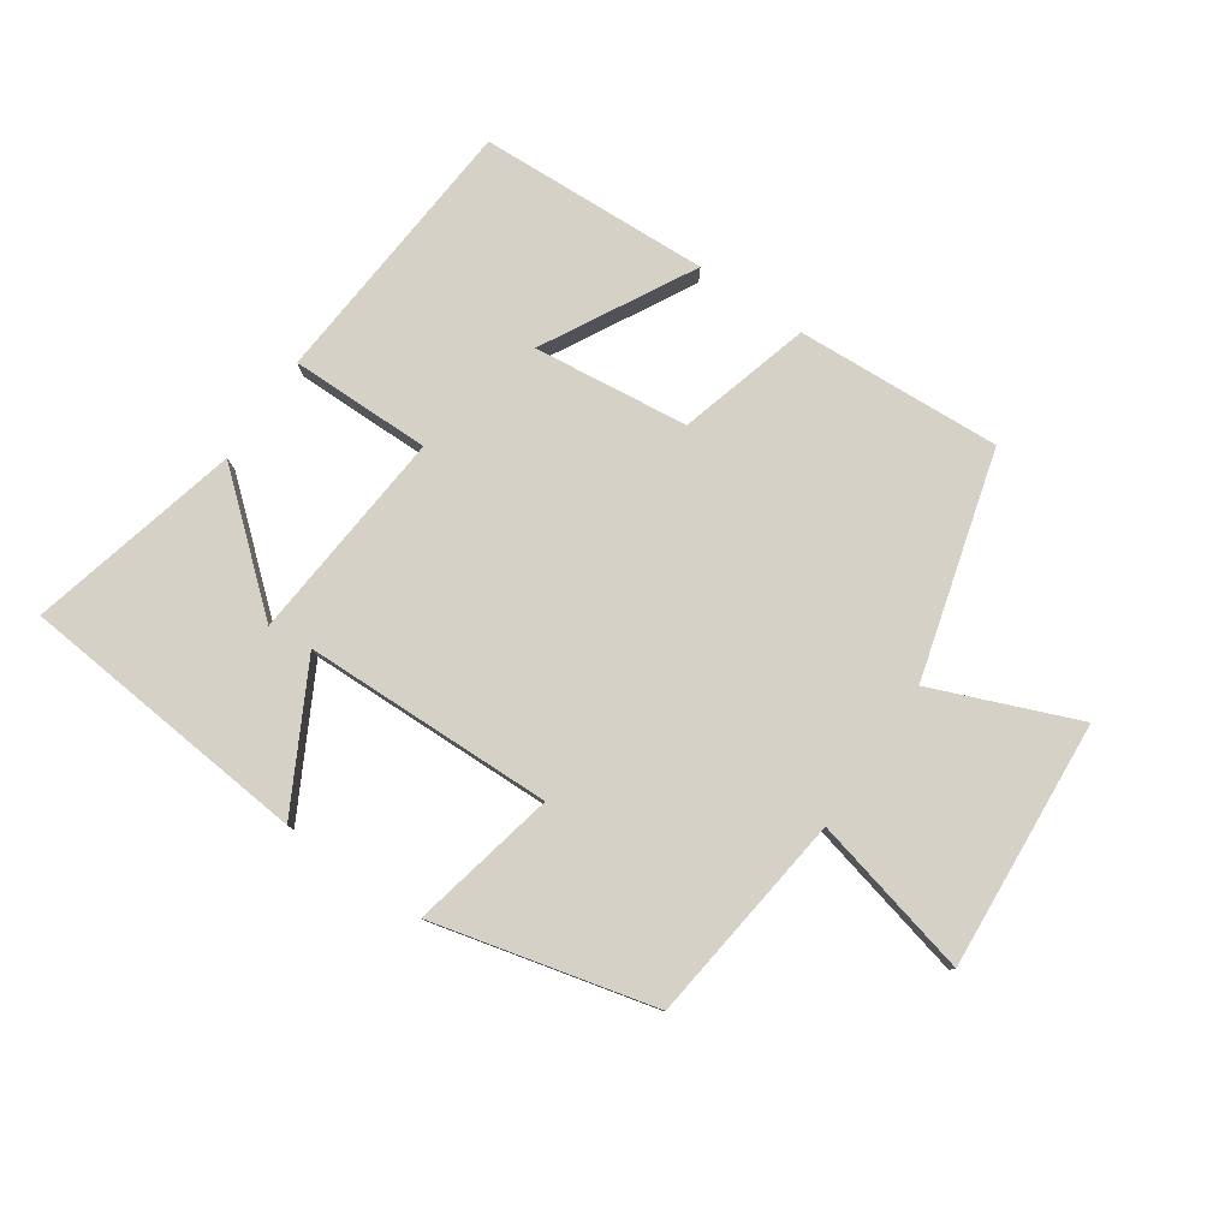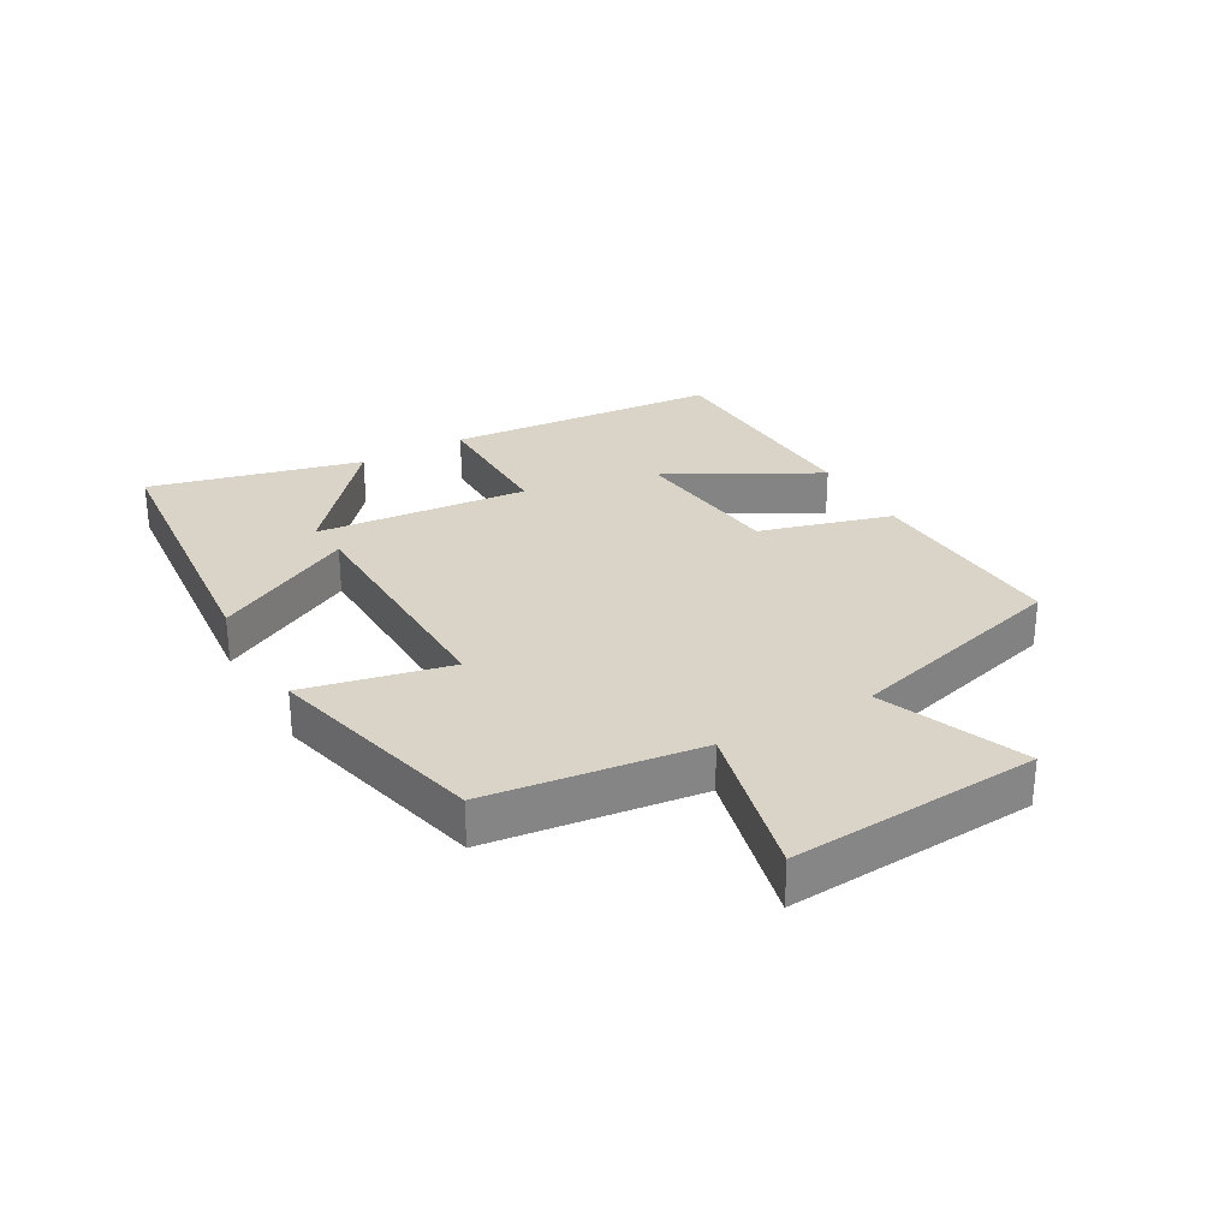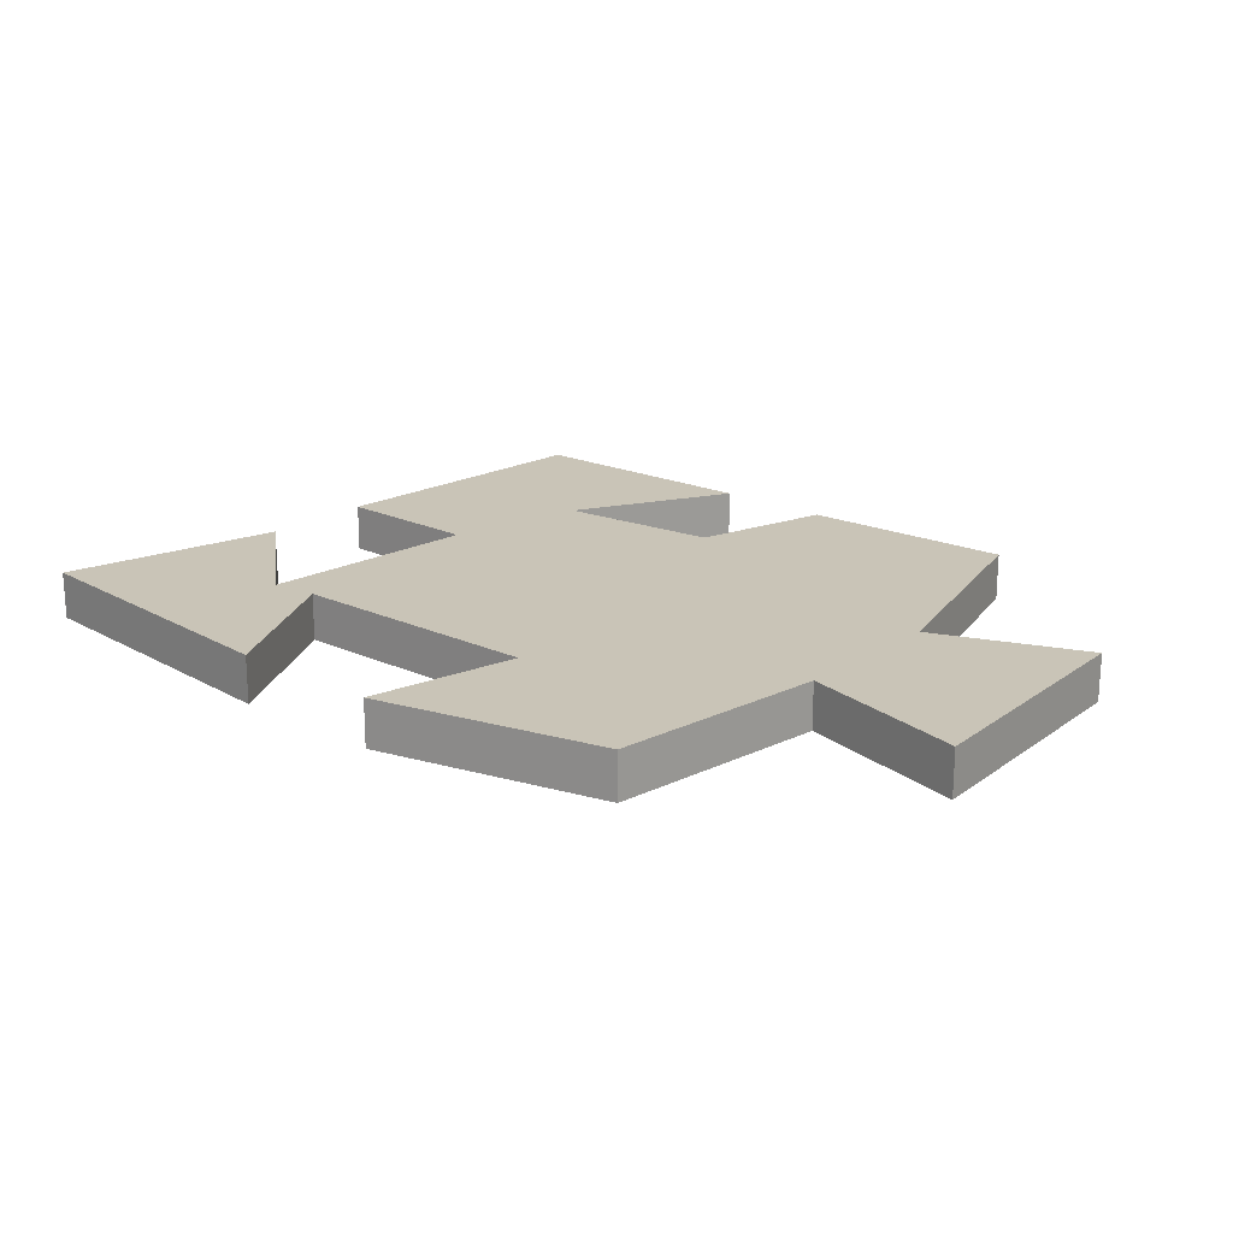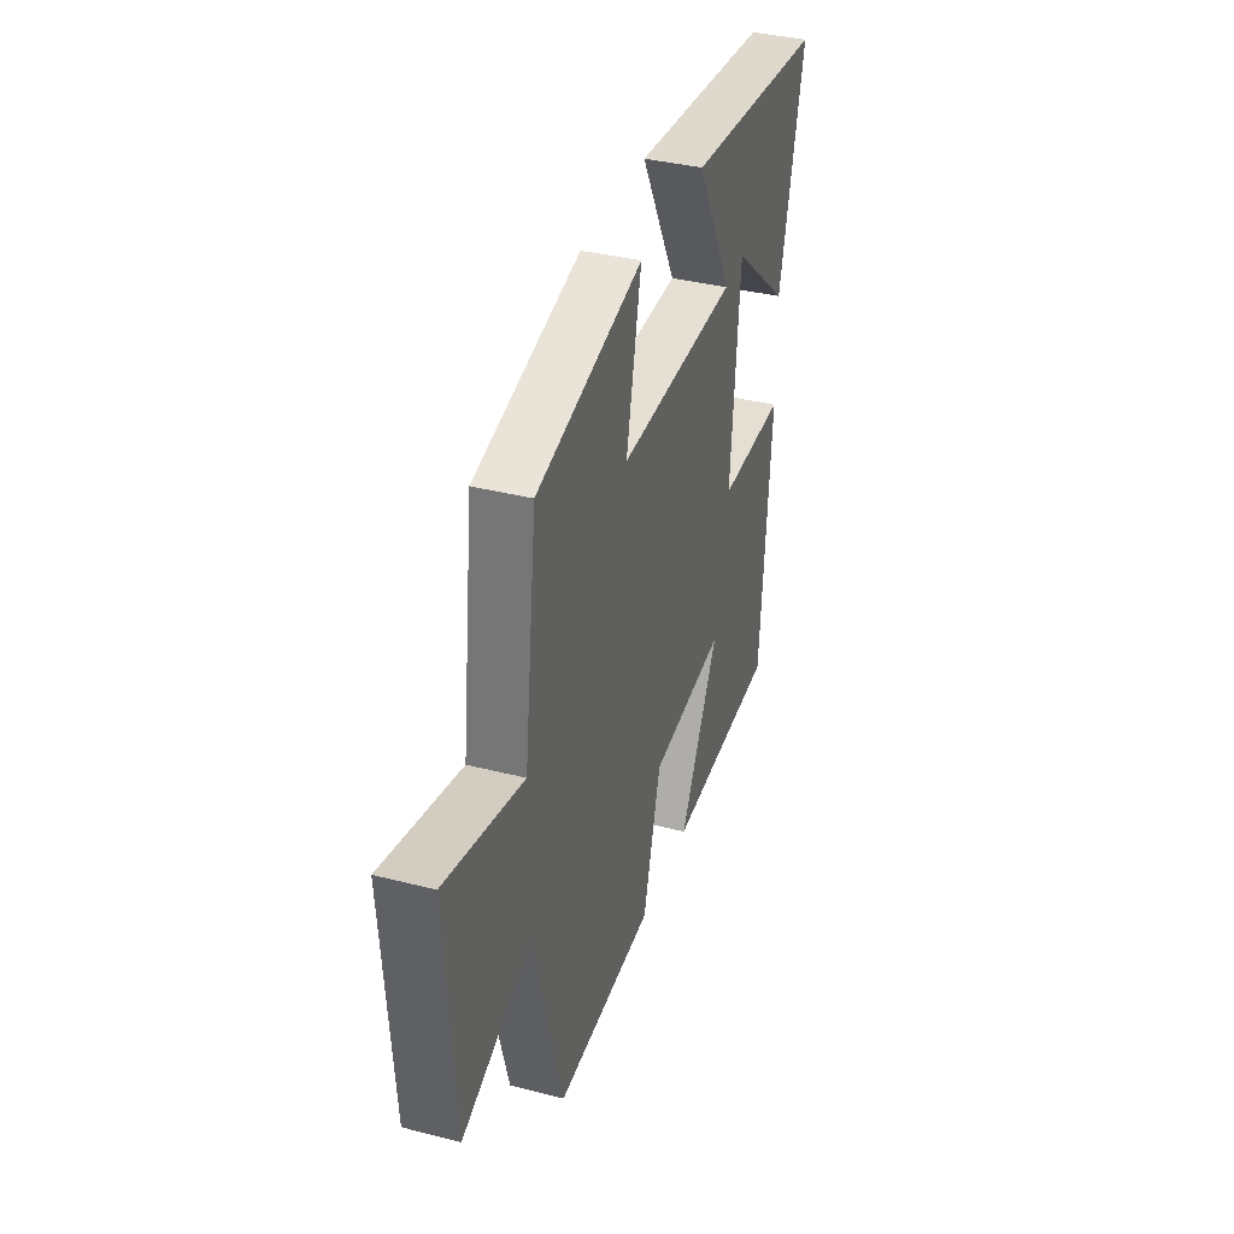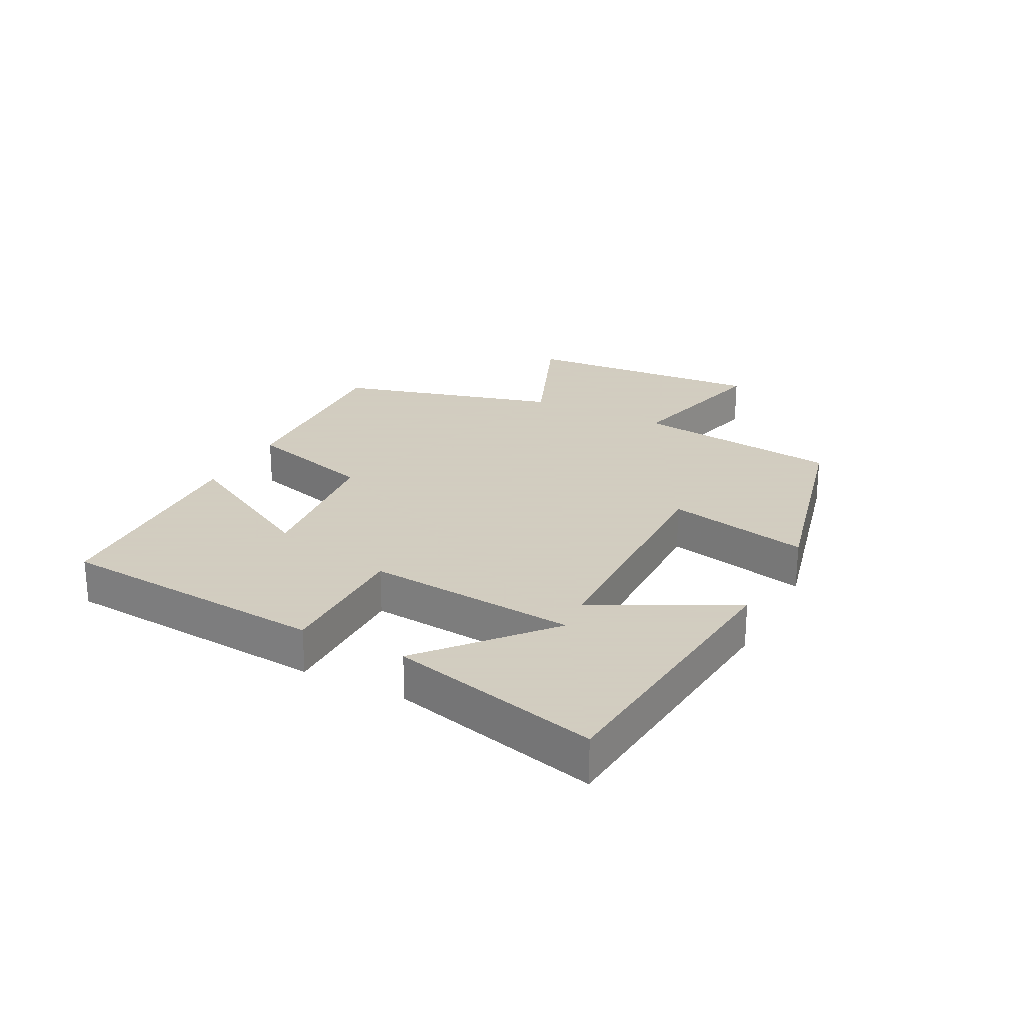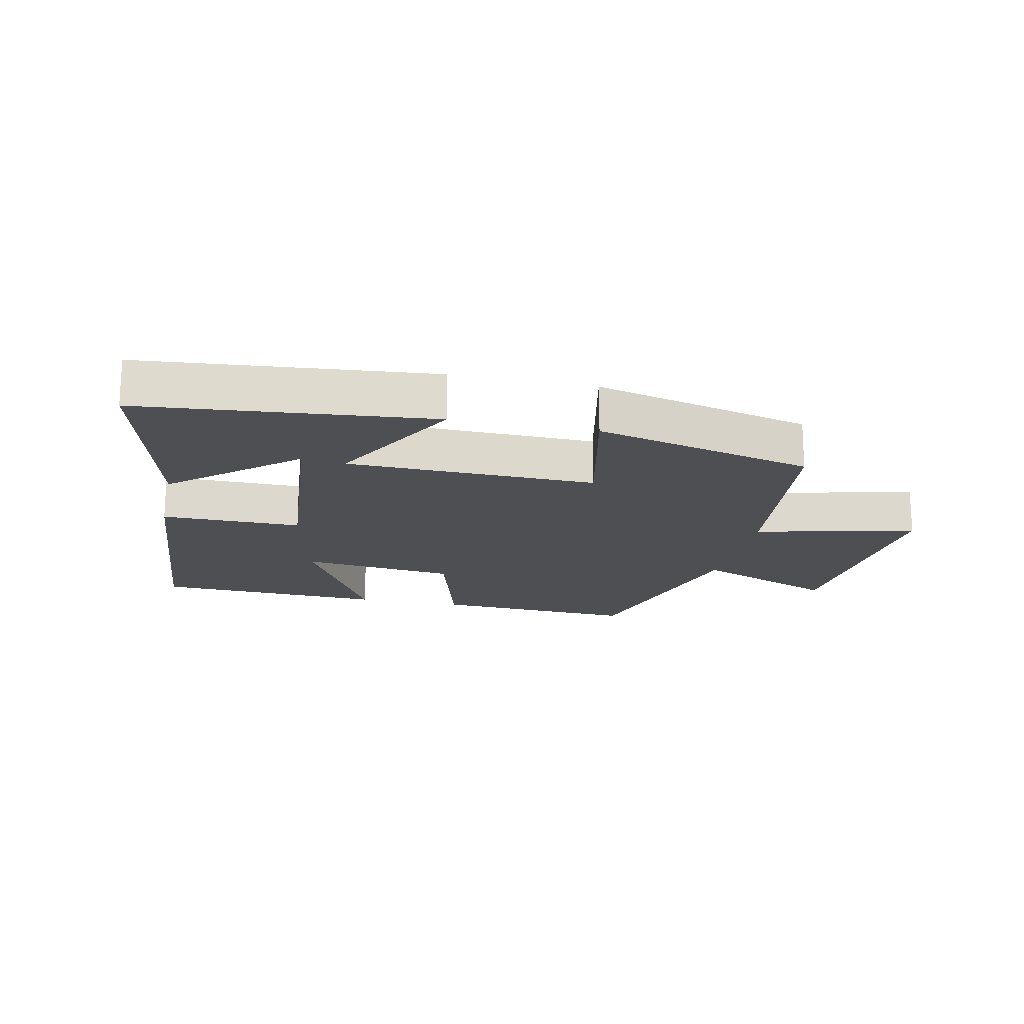
<metadata>
{"format":"obj","ext":"obj","renderer":"f3d","projection":"perspective","resolution":1024,"background":"white","views":[{"elev":79.4,"azim":34.3,"up":"+Y"},{"elev":28.8,"azim":60.4,"up":"+Y"},{"elev":19.9,"azim":41.2,"up":"+Y"},{"elev":36.9,"azim":108.3,"up":"+Z"},{"elev":24.3,"azim":-62.5,"up":"+Y"},{"elev":-18.0,"azim":-12.2,"up":"+Y"}]}
</metadata>
<code>
v -0.583 0.07 0.456
v -0.12 0.07 0.5
v -0.238 0.07 0.278
v 0.158 0.07 0.27
v 0.108 0.07 0.5
v 0.458 0.07 0.414
v 0.5 0.07 0.079
v 0.756 0.07 0.141
v 0.728 0.07 -0.253
v 0.5 0.07 -0.161
v 0.402 0.07 -0.517
v 0.077 0.07 -0.5
v 0.018 0.07 -0.291
v -0.228 0.07 -0.263
v -0.099 0.07 -0.5
v -0.465 0.07 -0.485
v -0.5 0.07 -0.051
v -0.277 0.07 -0.052
v -0.307 0.07 0.286
v -0.5 0.07 0.121
v -0.583 0 0.456
v -0.12 0 0.5
v -0.238 0 0.278
v 0.158 0 0.27
v 0.108 0 0.5
v 0.458 0 0.414
v 0.5 0 0.079
v 0.756 0 0.141
v 0.728 0 -0.253
v 0.5 0 -0.161
v 0.402 0 -0.517
v 0.077 0 -0.5
v 0.018 0 -0.291
v -0.228 0 -0.263
v -0.099 0 -0.5
v -0.465 0 -0.485
v -0.5 0 -0.051
v -0.277 0 -0.052
v -0.307 0 0.286
v -0.5 0 0.121
f 19 20 1 2
f 16 17 18
f 14 15 16
f 14 16 18
f 13 14 18 19
f 10 11 12 13
f 7 8 9 10
f 4 5 6 7
f 3 4 7 10
f 19 2 3
f 3 10 13 19
f 22 21 40 39
f 38 37 36
f 36 35 34
f 38 36 34
f 39 38 34 33
f 33 32 31 30
f 30 29 28 27
f 27 26 25 24
f 30 27 24 23
f 23 22 39
f 39 33 30 23
f 1 21 22 2
f 2 22 23 3
f 3 23 24 4
f 4 24 25 5
f 5 25 26 6
f 6 26 27 7
f 7 27 28 8
f 8 28 29 9
f 9 29 30 10
f 10 30 31 11
f 11 31 32 12
f 12 32 33 13
f 13 33 34 14
f 14 34 35 15
f 15 35 36 16
f 16 36 37 17
f 17 37 38 18
f 18 38 39 19
f 19 39 40 20
f 20 40 21 1

</code>
